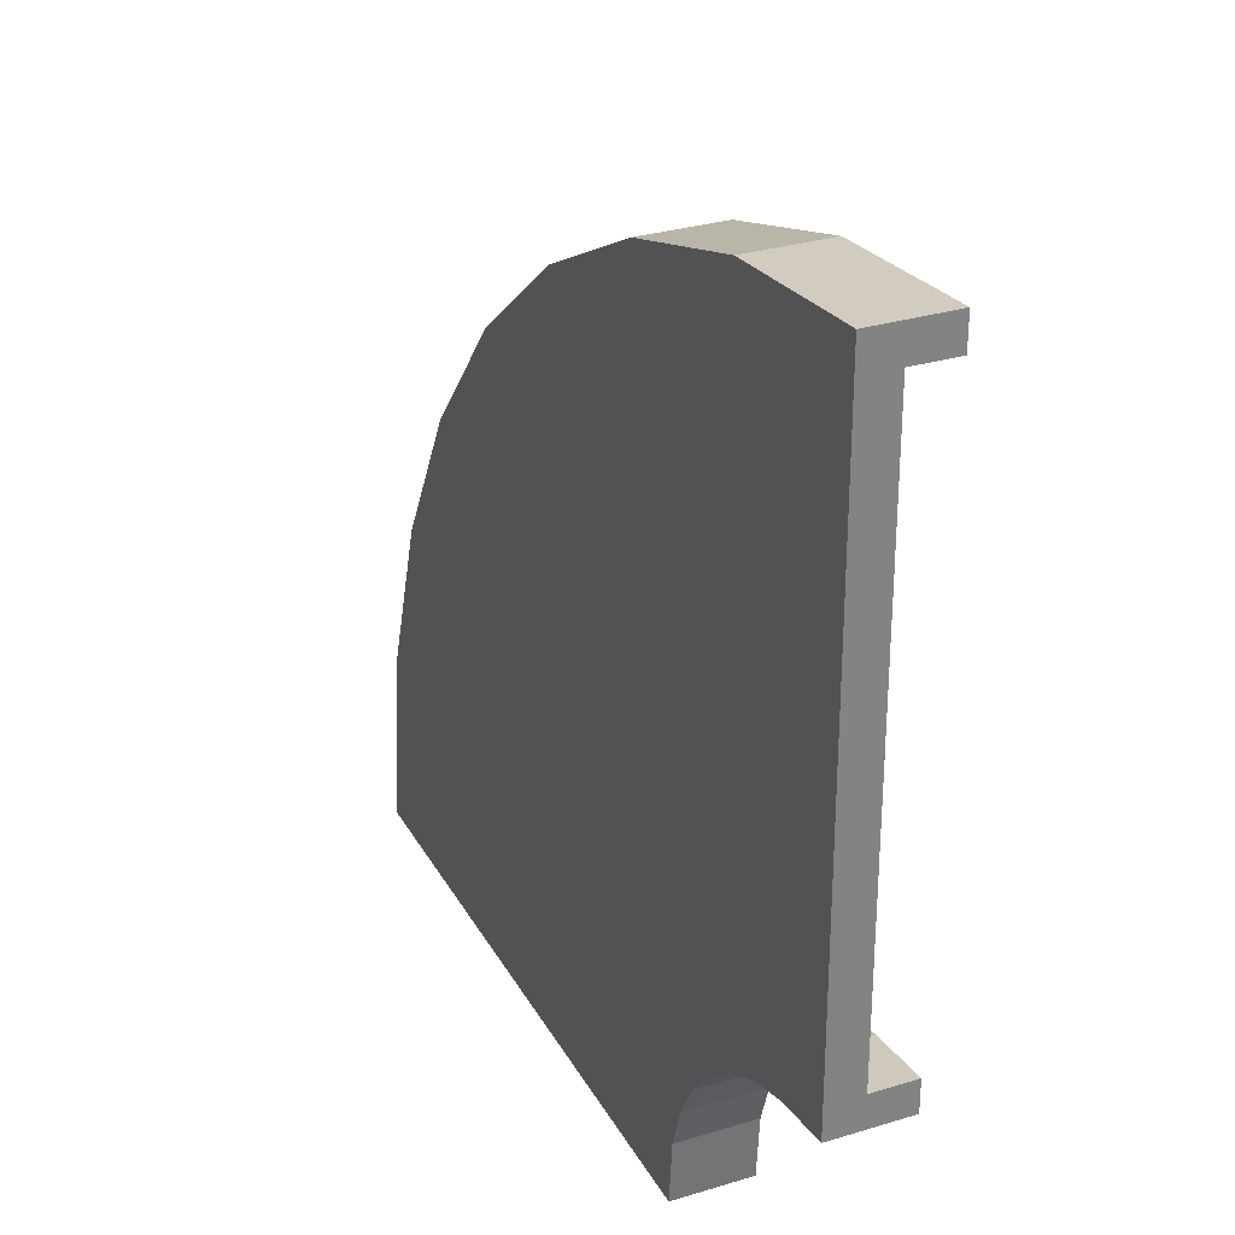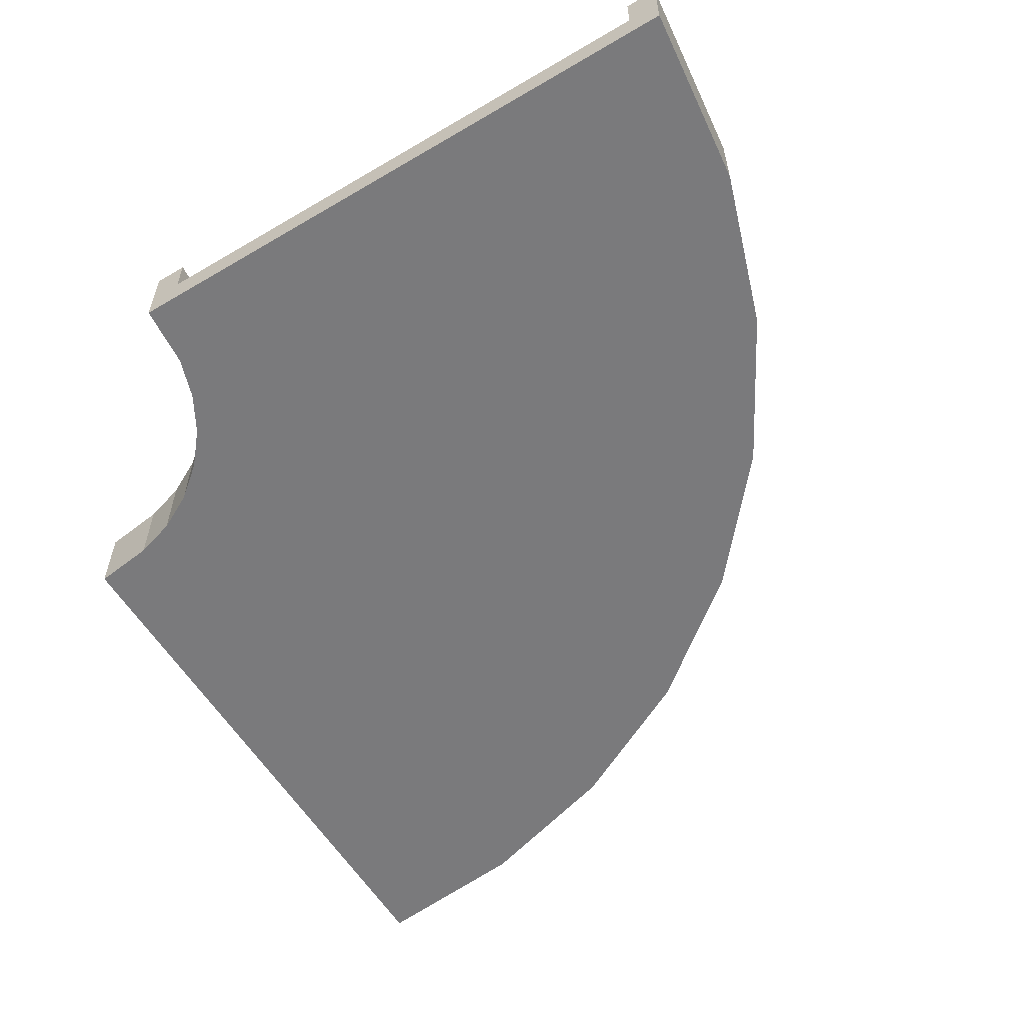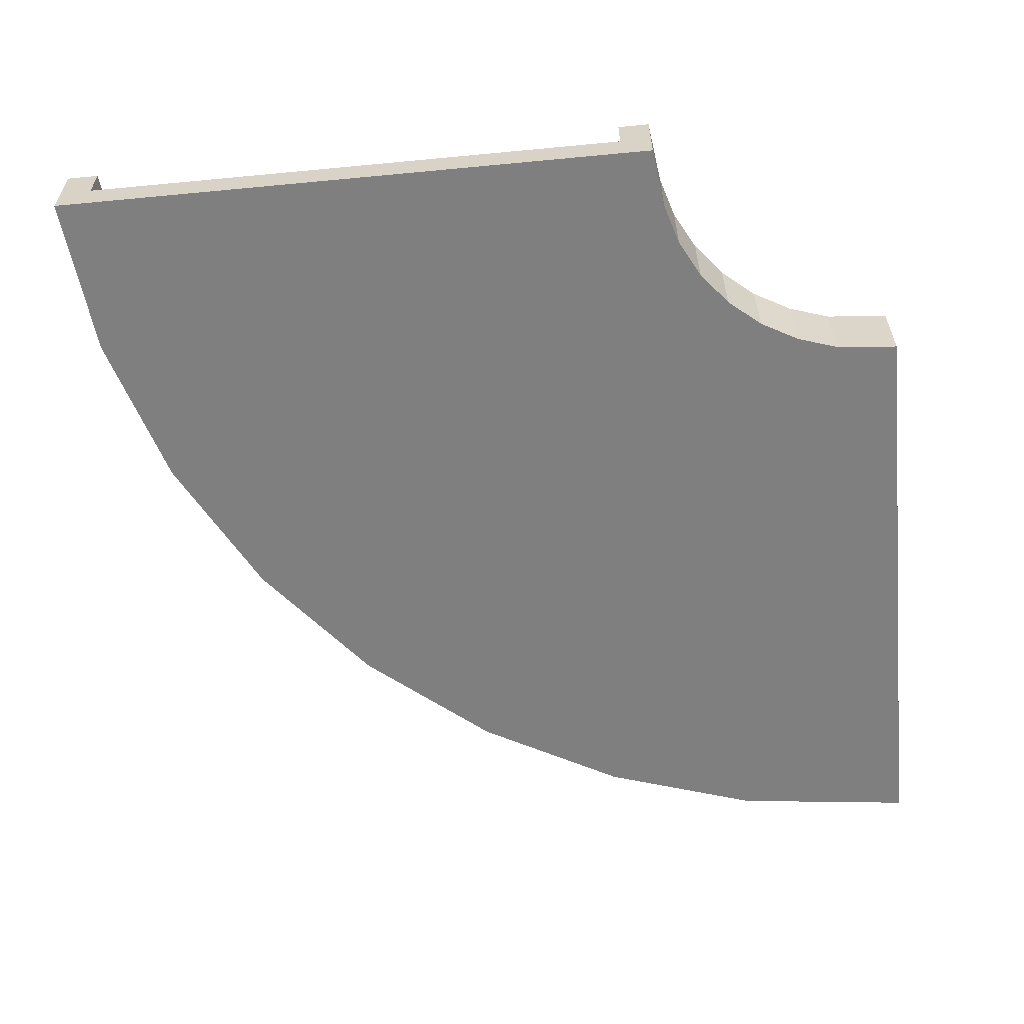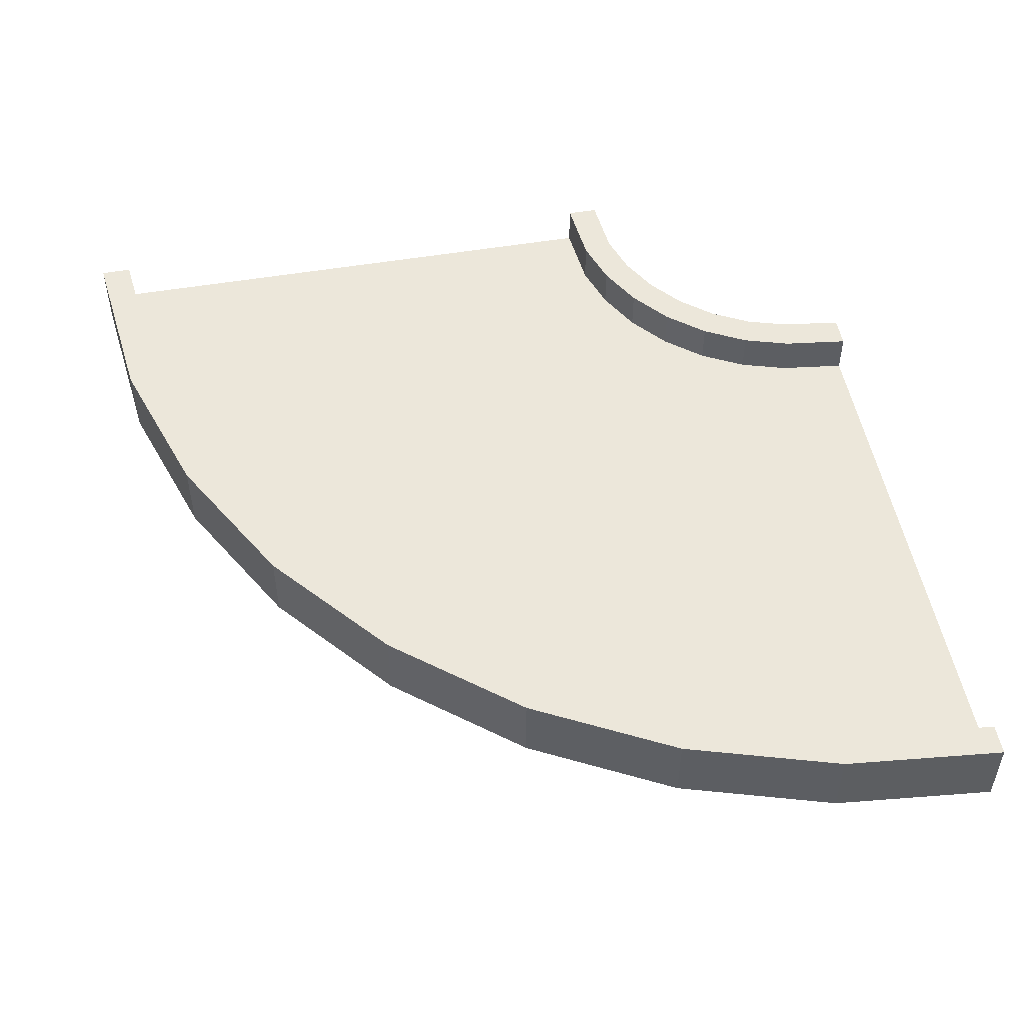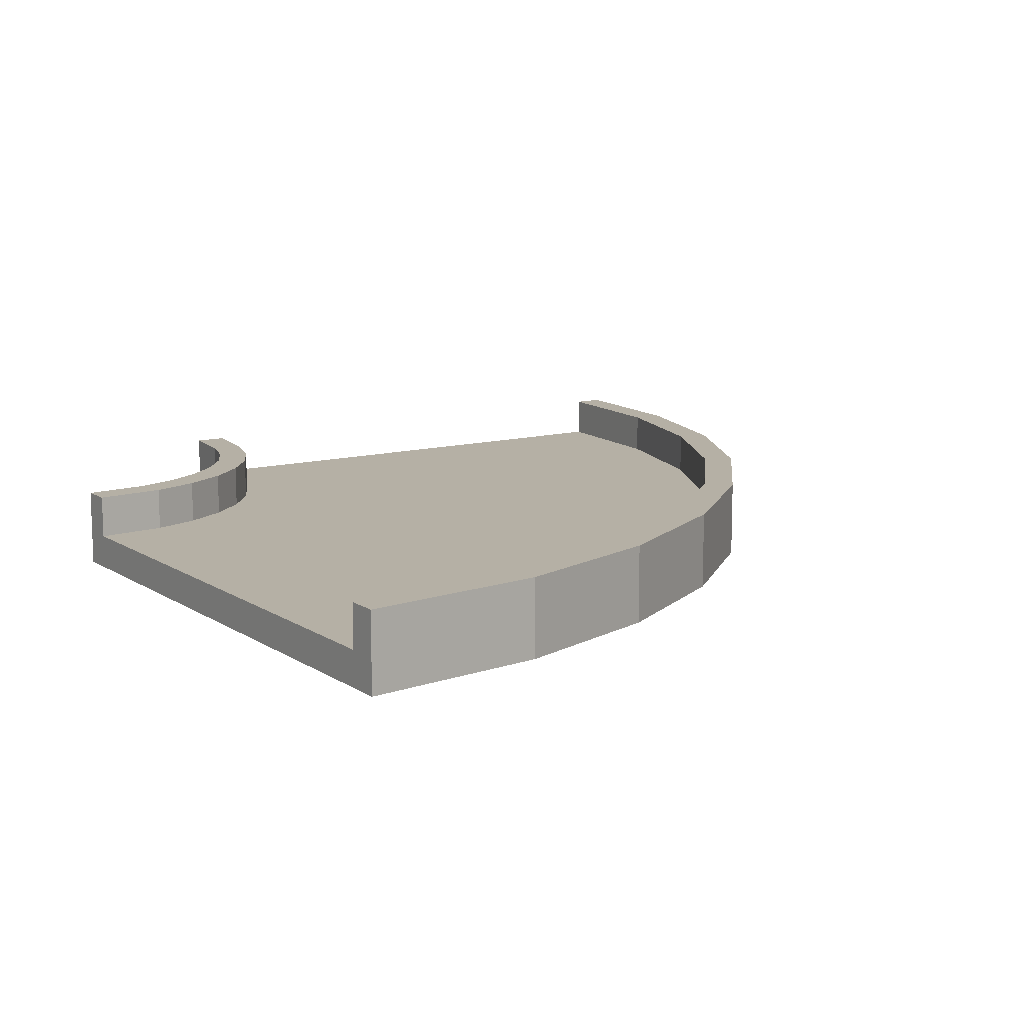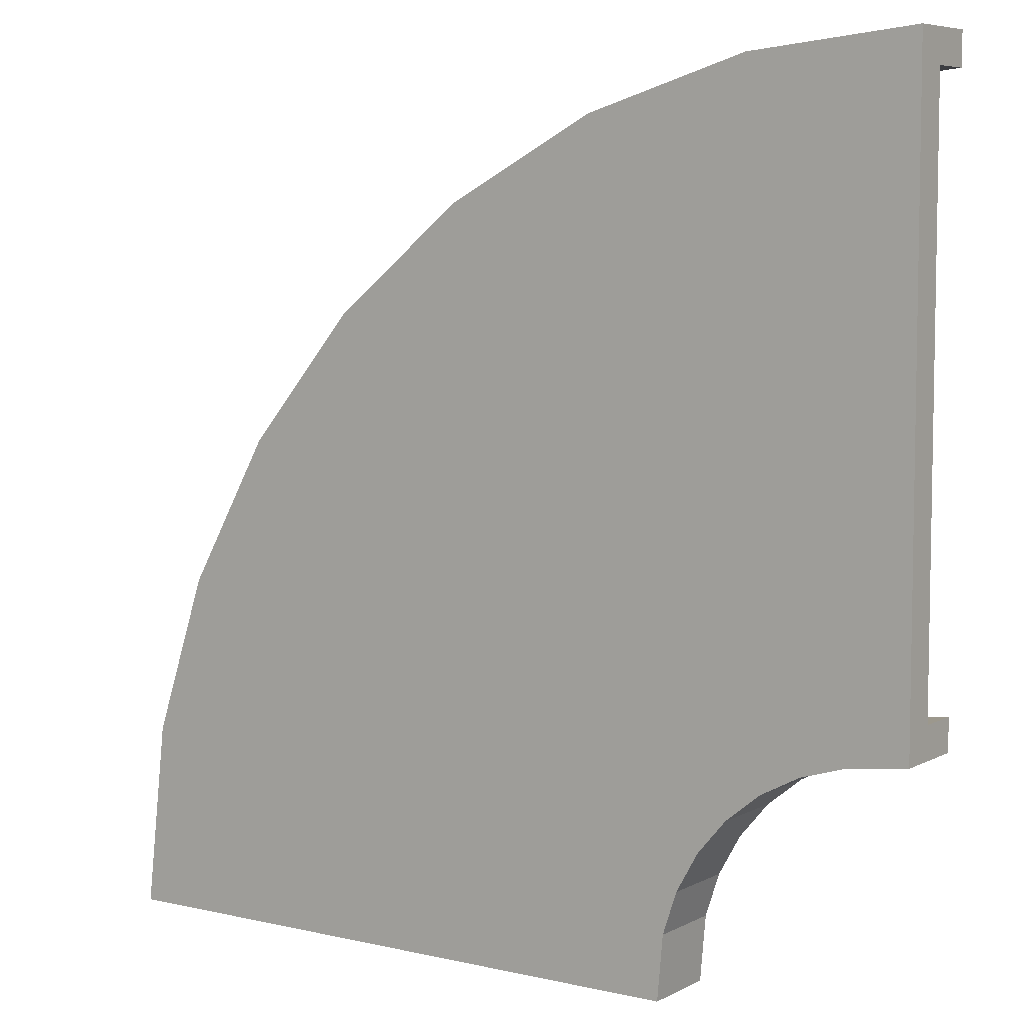
<metadata>
{"format":"obj","ext":"obj","renderer":"f3d","projection":"perspective","resolution":1024,"background":"white","views":[{"elev":29.8,"azim":65.8,"up":"+Z"},{"elev":-58.2,"azim":-148.6,"up":"+Y"},{"elev":-59.8,"azim":95.6,"up":"+Y"},{"elev":51.3,"azim":-10.5,"up":"+Y"},{"elev":11.7,"azim":-123.6,"up":"+Y"},{"elev":6.5,"azim":34.4,"up":"+Z"}]}
</metadata>
<code>
v 20 -0 30
v 20 -0 20
v -10 -0 0
v 0 -0 0
v -8.642 -0 0
v 20 -0 28.64
v -8.202 -0 0
v 20 -0 28.2
v 10 -0 0
v 20 -0 10
v 20 -0 11.36
v 8.642 -0 0
v 20 -0 11.8
v 8.202 -0 0
v 20 -1.246 20
v 0 -1.246 0
v 20 -1.246 31.14
v -11.14 -1.246 0
v 11.14 -1.246 0
v 20 -1.246 8.857
v 20 1.547 30
v -10 1.547 0
v 20 1.547 31.14
v -11.14 1.547 0
v 10 1.547 0
v 20 1.547 10
v 11.14 1.547 0
v 20 1.547 8.857
v 5.996 -1.246 14.3
v 13.64 -1.246 6.376
v 13.64 1.547 6.376
v 12.86 1.547 7.189
v 12.86 -0 7.189
v 11.92 -0 8.155
v 11.62 -0 8.468
v 5.996 -0 14.3
v 0.3696 -0 20.14
v 0.06776 -0 20.45
v -0.8641 -0 21.42
v -0.8641 1.547 21.42
v -1.648 1.547 22.23
v -1.648 -1.246 22.23
v 1.671 -1.246 8.069
v -8.496 -1.246 12.36
v -8.496 1.547 12.36
v -7.453 1.547 11.92
v -7.453 -0 11.92
v -6.214 -0 11.4
v -5.812 -0 11.23
v 1.671 -0 8.069
v 9.155 -0 4.911
v 9.556 -0 4.742
v 10.8 -0 4.219
v 10.8 1.547 4.219
v 11.84 1.547 3.779
v 11.84 -1.246 3.779
v 12.32 -1.246 18.47
v 16.27 -1.246 8.111
v 16.27 1.547 8.111
v 15.87 1.547 9.173
v 15.87 -0 9.173
v 15.38 -0 10.44
v 15.23 -0 10.85
v 12.32 -0 18.47
v 9.403 -0 26.09
v 9.247 -0 26.5
v 8.764 -0 27.76
v 8.764 1.547 27.76
v 8.358 1.547 28.83
v 8.358 -1.246 28.83
v 15.93 -1.246 19.56
v 17.78 -1.246 8.567
v 17.78 1.547 8.567
v 17.59 1.547 9.694
v 17.59 -0 9.694
v 17.36 -0 11.03
v 17.29 -0 11.47
v 15.93 -0 19.56
v 14.57 -0 27.66
v 14.5 -0 28.09
v 14.27 -0 29.43
v 14.27 1.547 29.43
v 14.08 1.547 30.56
v 14.08 -1.246 30.56
v 8.961 -1.246 16.69
v 3.047 -1.246 26.01
v 3.047 1.547 26.01
v 3.653 1.547 25.06
v 3.653 -0 25.06
v 4.374 -0 23.92
v 4.608 -0 23.55
v 8.961 -0 16.69
v 13.31 -0 9.832
v 13.55 -0 9.464
v 14.27 -0 8.327
v 14.27 1.547 8.327
v 14.88 1.547 7.371
v 14.88 -1.246 7.371
v 3.535 -1.246 11.39
v 12.61 -1.246 5.163
v 12.61 1.547 5.163
v 11.68 1.547 5.802
v 11.68 -0 5.802
v 10.58 -0 6.561
v 10.22 -0 6.807
v 3.535 -0 11.39
v -3.149 -0 15.98
v -3.507 -0 16.22
v -4.614 -0 16.98
v -4.614 1.547 16.98
v -5.546 1.547 17.62
v -5.546 -1.246 17.62
v 0.4775 -1.246 4.465
v -10.39 -1.246 6.652
v -10.39 1.547 6.652
v -9.272 1.547 6.427
v -9.272 -0 6.427
v -7.948 -0 6.161
v -7.519 -0 6.074
v 0.4775 -0 4.465
v 8.474 -0 2.855
v 8.903 -0 2.768
v 10.23 -0 2.502
v 10.23 1.547 2.502
v 11.34 1.547 2.277
v 11.34 -1.246 2.277
f 112 44 43 99
f 56 100 99 43
f 49 107 106 50
f 108 48 47 109
f 48 108 107 49
f 105 51 50 106
f 52 104 103 53
f 104 52 51 105
f 18 3 5 7 4 16
f 17 15 2 8 6 1
f 45 111 110 46
f 20 10 11 13 2 15
f 19 16 4 14 12 9
f 101 55 54 102
f 46 110 109 47
f 1 21 23 17
f 111 45 44 112
f 18 24 22 3
f 102 54 53 103
f 9 25 27 19
f 55 101 100 56
f 20 28 26 10
f 98 58 57 85
f 97 59 58 98
f 59 97 96 60
f 60 96 95 61
f 94 62 61 95
f 62 94 93 63
f 63 93 92 64
f 91 65 64 92
f 90 66 65 91
f 66 90 89 67
f 88 68 67 89
f 87 69 68 88
f 69 87 86 70
f 70 86 85 57
f 44 114 113 43
f 45 115 114 44
f 115 45 46 116
f 116 46 47 117
f 48 118 117 47
f 118 48 49 119
f 119 49 50 120
f 51 121 120 50
f 52 122 121 51
f 122 52 53 123
f 54 124 123 53
f 55 125 124 54
f 125 55 56 126
f 126 56 43 113
f 58 72 71 57
f 59 73 72 58
f 73 59 60 74
f 74 60 61 75
f 62 76 75 61
f 76 62 63 77
f 77 63 64 78
f 65 79 78 64
f 66 80 79 65
f 80 66 67 81
f 68 82 81 67
f 69 83 82 68
f 83 69 70 84
f 84 70 57 71
f 72 20 15 71
f 73 28 20 72
f 26 28 73 74
f 10 26 74 75
f 76 11 10 75
f 11 76 77 13
f 13 77 78 2
f 79 8 2 78
f 80 6 8 79
f 1 6 80 81
f 82 21 1 81
f 83 23 21 82
f 17 23 83 84
f 17 84 71 15
f 86 42 29 85
f 87 41 42 86
f 41 87 88 40
f 40 88 89 39
f 90 38 39 89
f 38 90 91 37
f 37 91 92 36
f 93 35 36 92
f 94 34 35 93
f 34 94 95 33
f 96 32 33 95
f 97 31 32 96
f 31 97 98 30
f 30 98 85 29
f 100 30 29 99
f 101 31 30 100
f 31 101 102 32
f 32 102 103 33
f 104 34 33 103
f 34 104 105 35
f 35 105 106 36
f 107 37 36 106
f 108 38 37 107
f 38 108 109 39
f 110 40 39 109
f 111 41 40 110
f 41 111 112 42
f 42 112 99 29
f 114 18 16 113
f 115 24 18 114
f 22 24 115 116
f 3 22 116 117
f 118 5 3 117
f 5 118 119 7
f 7 119 120 4
f 121 14 4 120
f 122 12 14 121
f 9 12 122 123
f 124 25 9 123
f 125 27 25 124
f 19 27 125 126
f 19 126 113 16

</code>
